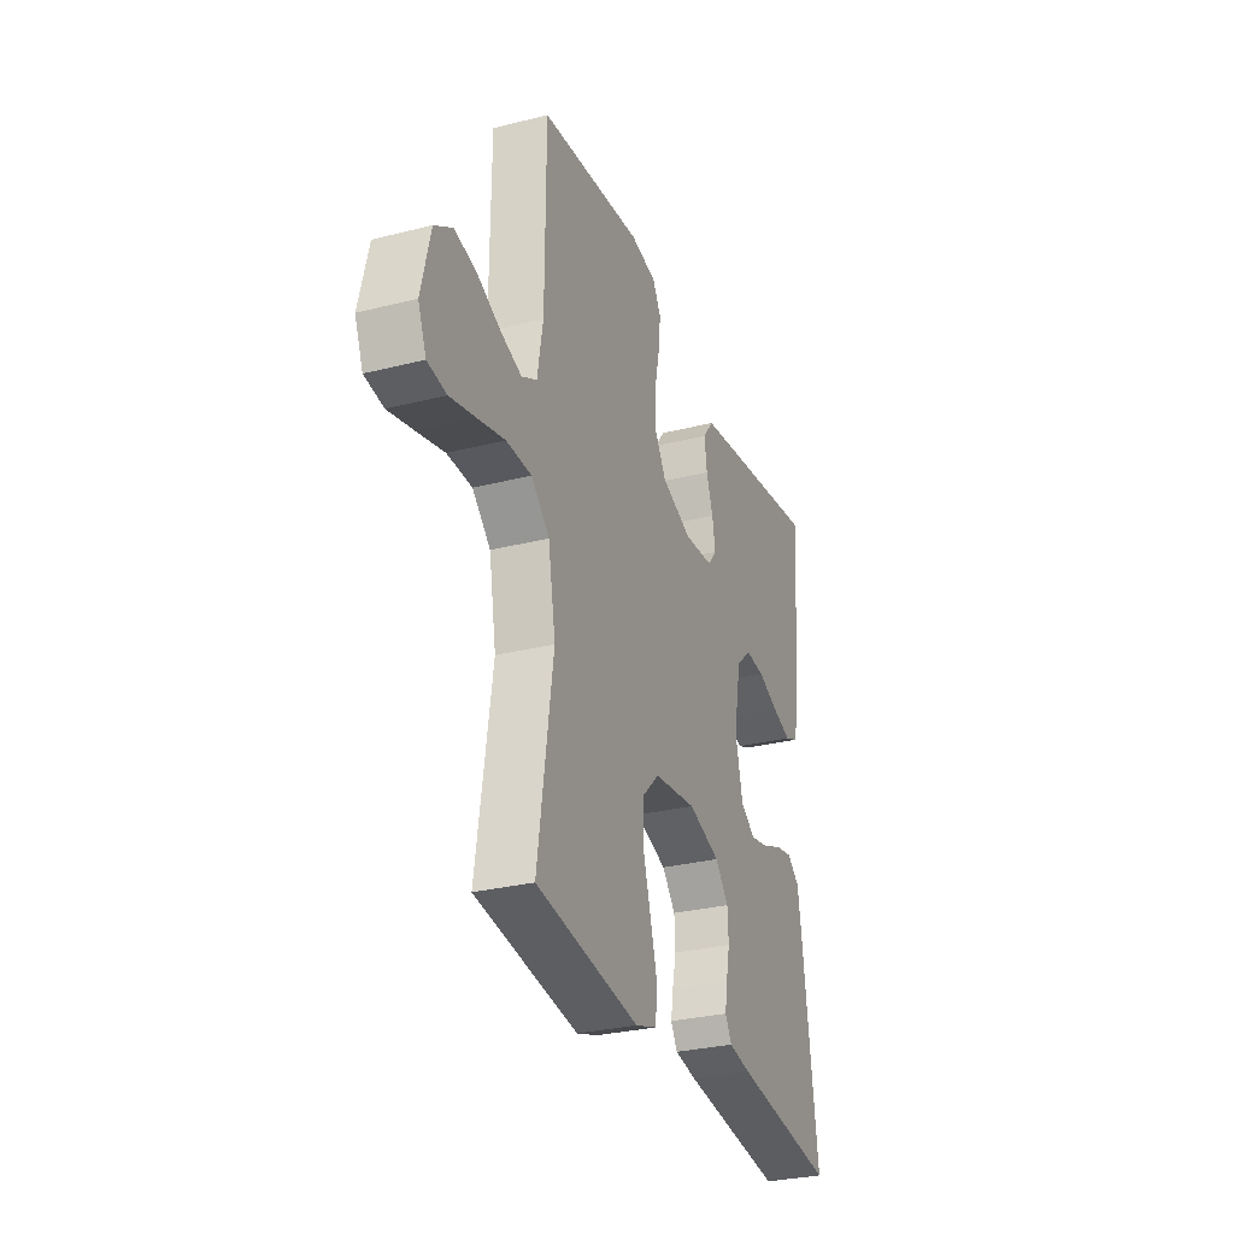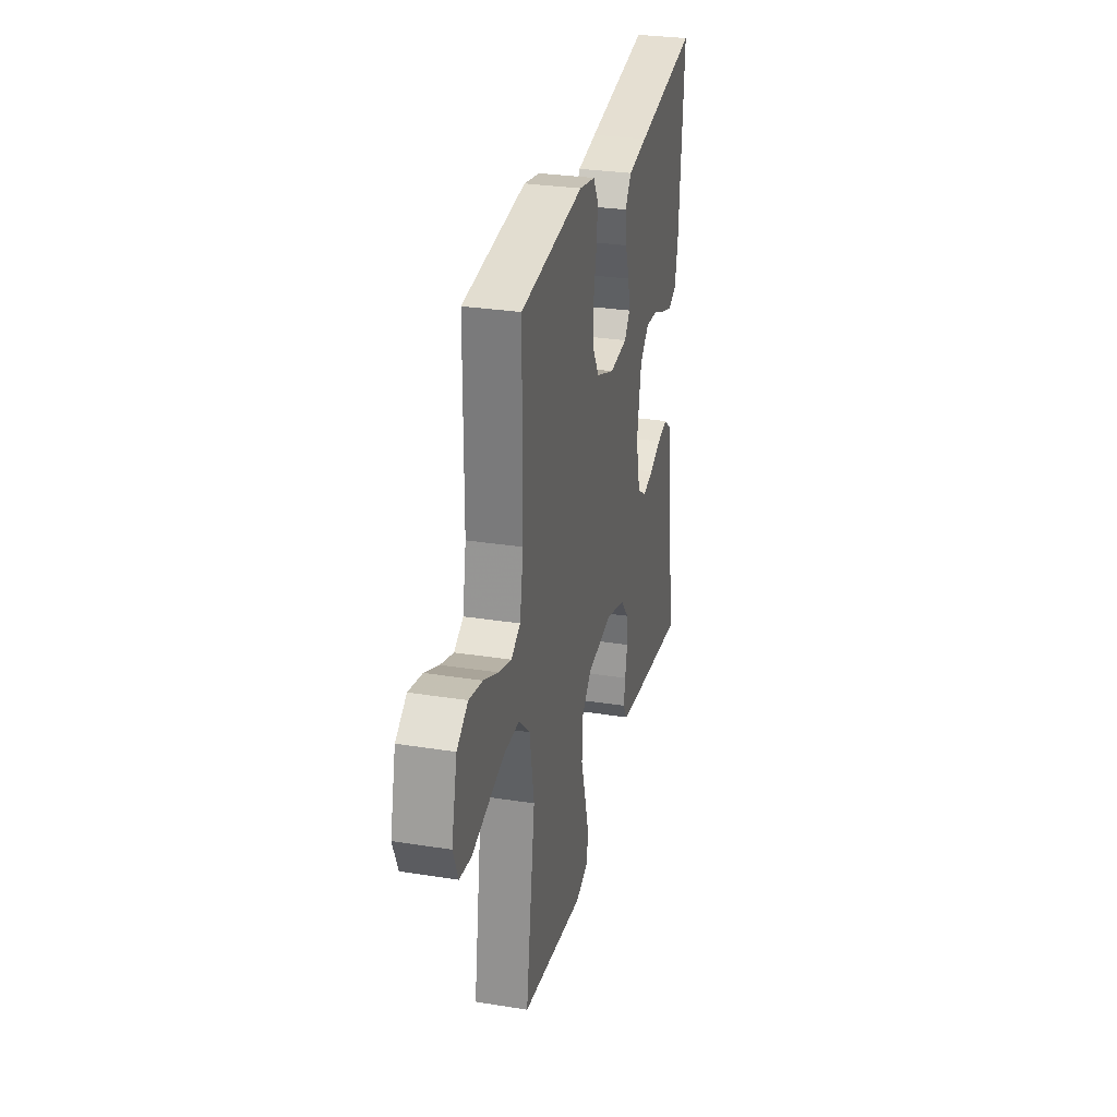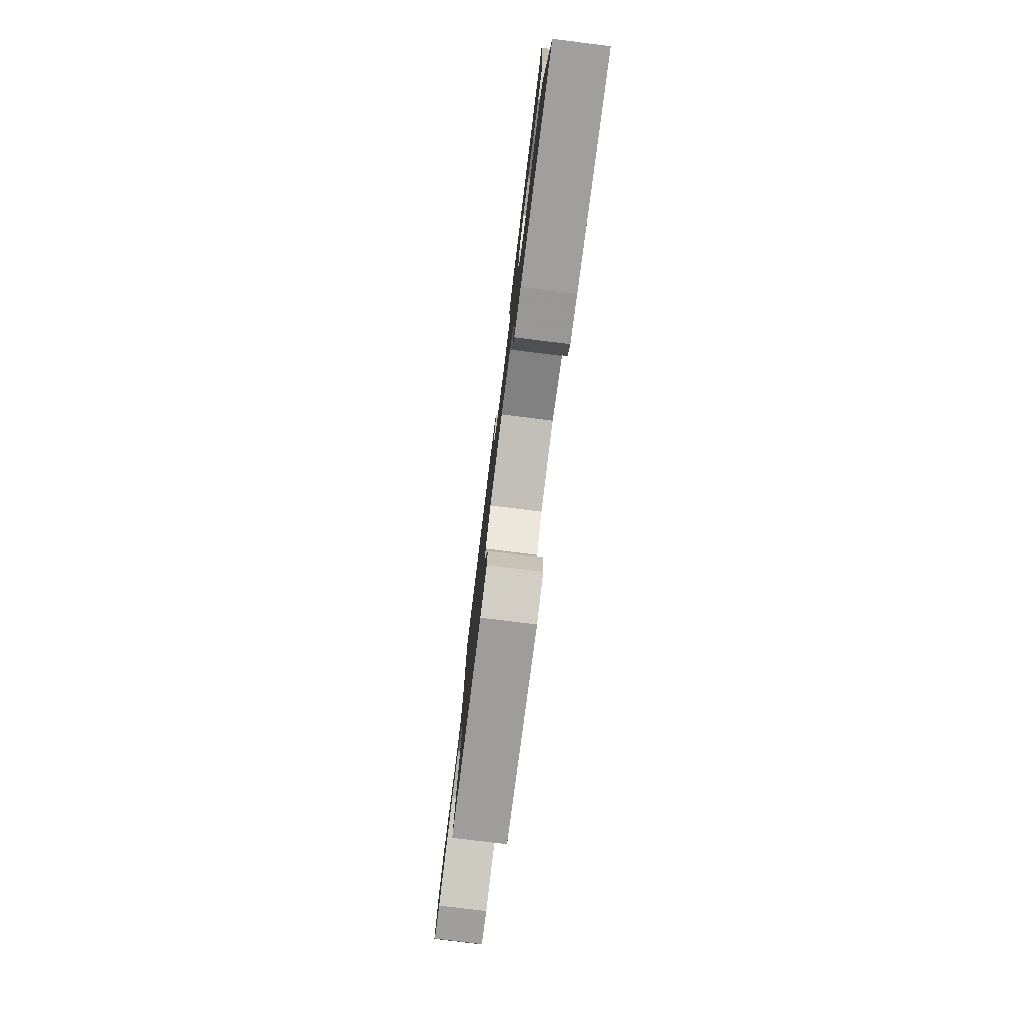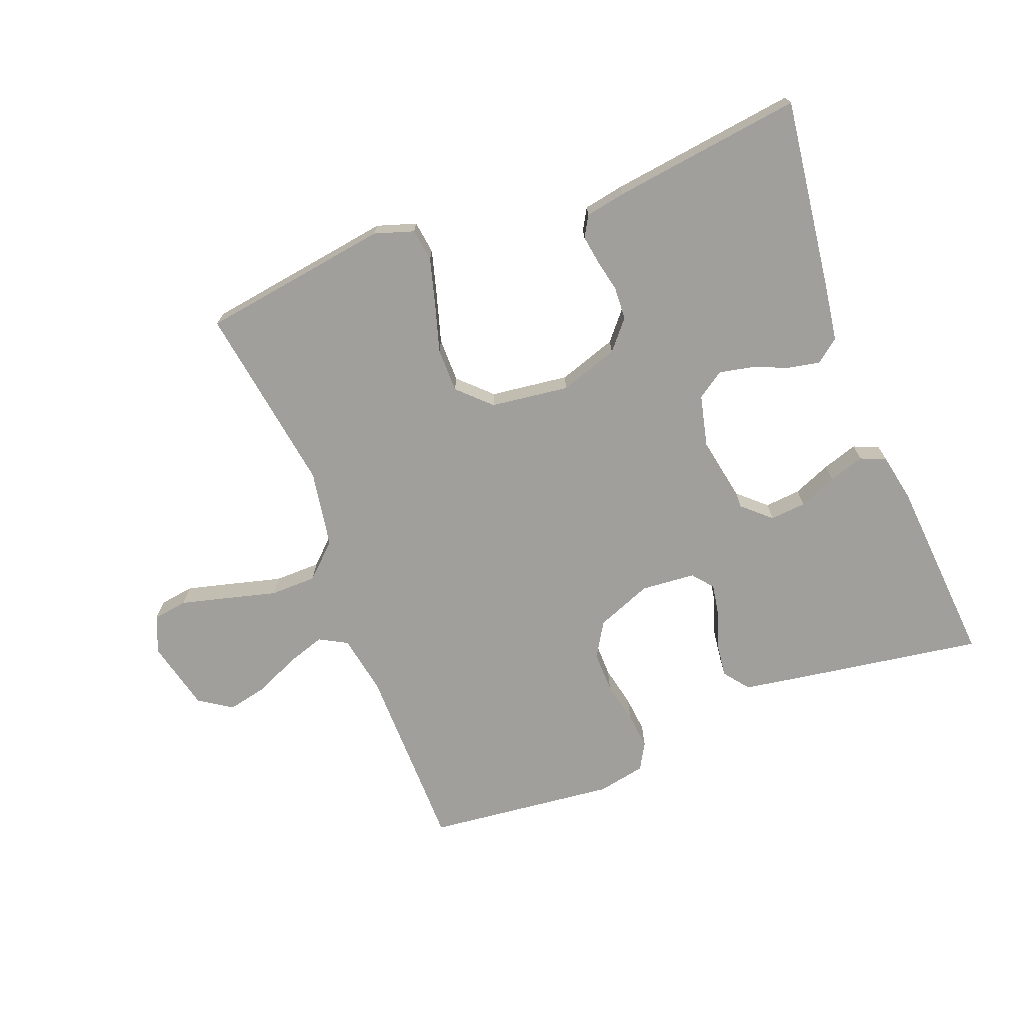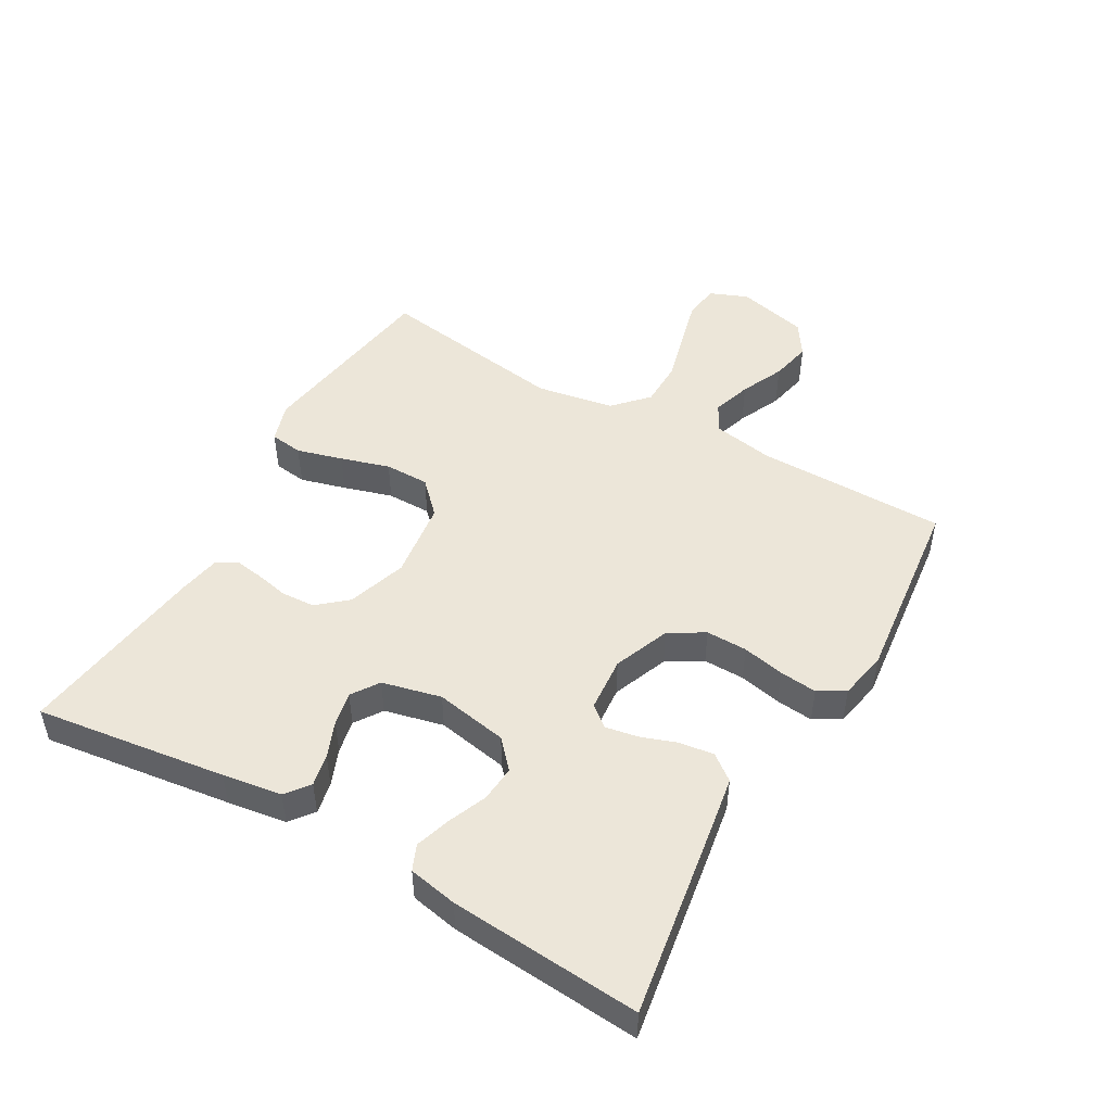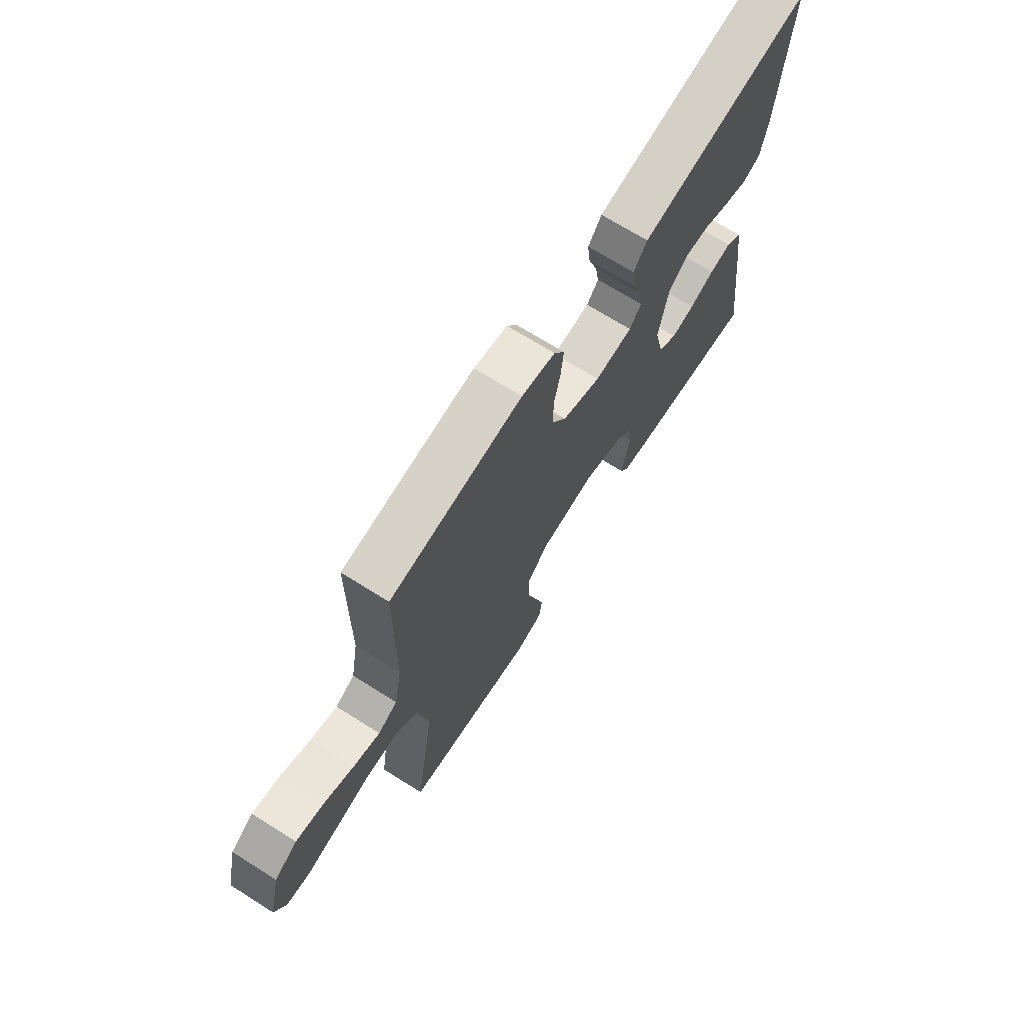
<metadata>
{"format":"obj","ext":"obj","renderer":"f3d","projection":"perspective","resolution":1024,"background":"white","views":[{"elev":-29.6,"azim":110.4,"up":"+Z"},{"elev":29.7,"azim":103.1,"up":"+Z"},{"elev":-79.1,"azim":-97.1,"up":"+Z"},{"elev":-71.2,"azim":-158.9,"up":"+Y"},{"elev":48.8,"azim":-60.3,"up":"+Y"},{"elev":69.9,"azim":122.2,"up":"+Z"}]}
</metadata>
<code>
v 0.5 0.07 0.5
v 0.502 0.07 0.2
v 0.519 0.07 0.105
v 0.563 0.07 0.081
v 0.624 0.07 0.101
v 0.692 0.07 0.132
v 0.756 0.07 0.146
v 0.808 0.07 0.112
v 0.835 0.07 0
v 0.811 0.07 -0.059
v 0.756 0.07 -0.067
v 0.682 0.07 -0.048
v 0.602 0.07 -0.027
v 0.529 0.07 -0.028
v 0.476 0.07 -0.078
v 0.455 0.07 -0.2
v 0.5 0.07 -0.5
v 0.2 0.07 -0.545
v 0.138 0.07 -0.525
v 0.131 0.07 -0.473
v 0.151 0.07 -0.401
v 0.174 0.07 -0.324
v 0.174 0.07 -0.254
v 0.124 0.07 -0.205
v 0 0.07 -0.189
v -0.093 0.07 -0.22
v -0.132 0.07 -0.266
v -0.135 0.07 -0.318
v -0.124 0.07 -0.37
v -0.117 0.07 -0.415
v -0.136 0.07 -0.448
v -0.2 0.07 -0.46
v -0.5 0.07 -0.5
v -0.46 0.07 -0.2
v -0.446 0.07 -0.107
v -0.409 0.07 -0.078
v -0.359 0.07 -0.088
v -0.302 0.07 -0.111
v -0.249 0.07 -0.122
v -0.206 0.07 -0.093
v -0.184 0.07 0
v -0.205 0.07 0.114
v -0.249 0.07 0.154
v -0.306 0.07 0.149
v -0.366 0.07 0.124
v -0.422 0.07 0.106
v -0.462 0.07 0.123
v -0.477 0.07 0.2
v -0.5 0.07 0.5
v -0.2 0.07 0.453
v -0.108 0.07 0.438
v -0.077 0.07 0.398
v -0.084 0.07 0.344
v -0.104 0.07 0.287
v -0.113 0.07 0.236
v -0.086 0.07 0.203
v 0 0.07 0.196
v 0.088 0.07 0.231
v 0.121 0.07 0.286
v 0.12 0.07 0.351
v 0.106 0.07 0.417
v 0.1 0.07 0.476
v 0.124 0.07 0.518
v 0.2 0.07 0.533
v 0.5 0 0.5
v 0.502 0 0.2
v 0.519 0 0.105
v 0.563 0 0.081
v 0.624 0 0.101
v 0.692 0 0.132
v 0.756 0 0.146
v 0.808 0 0.112
v 0.835 0 0
v 0.811 0 -0.059
v 0.756 0 -0.067
v 0.682 0 -0.048
v 0.602 0 -0.027
v 0.529 0 -0.028
v 0.476 0 -0.078
v 0.455 0 -0.2
v 0.5 0 -0.5
v 0.2 0 -0.545
v 0.138 0 -0.525
v 0.131 0 -0.473
v 0.151 0 -0.401
v 0.174 0 -0.324
v 0.174 0 -0.254
v 0.124 0 -0.205
v 0 0 -0.189
v -0.093 0 -0.22
v -0.132 0 -0.266
v -0.135 0 -0.318
v -0.124 0 -0.37
v -0.117 0 -0.415
v -0.136 0 -0.448
v -0.2 0 -0.46
v -0.5 0 -0.5
v -0.46 0 -0.2
v -0.446 0 -0.107
v -0.409 0 -0.078
v -0.359 0 -0.088
v -0.302 0 -0.111
v -0.249 0 -0.122
v -0.206 0 -0.093
v -0.184 0 0
v -0.205 0 0.114
v -0.249 0 0.154
v -0.306 0 0.149
v -0.366 0 0.124
v -0.422 0 0.106
v -0.462 0 0.123
v -0.477 0 0.2
v -0.5 0 0.5
v -0.2 0 0.453
v -0.108 0 0.438
v -0.077 0 0.398
v -0.084 0 0.344
v -0.104 0 0.287
v -0.113 0 0.236
v -0.086 0 0.203
v 0 0 0.196
v 0.088 0 0.231
v 0.121 0 0.286
v 0.12 0 0.351
v 0.106 0 0.417
v 0.1 0 0.476
v 0.124 0 0.518
v 0.2 0 0.533
f 63 64 1 2
f 60 61 62 63
f 59 60 63 2
f 58 59 2 3
f 57 58 3 4
f 56 57 4
f 51 52 53 54
f 51 54 55
f 50 51 55
f 49 50 55
f 48 49 55 56
f 44 45 46 47
f 44 47 48 56
f 35 36 37 38
f 35 38 39
f 34 35 39
f 33 34 39
f 32 33 39 40
f 28 29 30 31
f 28 31 32 40
f 19 20 21 22
f 17 18 19 22
f 16 17 22 23
f 15 16 23 24
f 10 11 12 13
f 8 9 10 13
f 8 13 14
f 5 6 7 8
f 4 5 8 14
f 43 44 56
f 42 43 56 4
f 41 42 4 14
f 27 28 40 41
f 26 27 41
f 25 26 41
f 24 25 41
f 14 15 24 41
f 66 65 128 127
f 127 126 125 124
f 66 127 124 123
f 67 66 123 122
f 68 67 122 121
f 68 121 120
f 118 117 116 115
f 119 118 115
f 119 115 114
f 119 114 113
f 120 119 113 112
f 111 110 109 108
f 120 112 111 108
f 102 101 100 99
f 103 102 99
f 103 99 98
f 103 98 97
f 104 103 97 96
f 95 94 93 92
f 104 96 95 92
f 86 85 84 83
f 86 83 82 81
f 87 86 81 80
f 88 87 80 79
f 77 76 75 74
f 77 74 73 72
f 78 77 72
f 72 71 70 69
f 78 72 69 68
f 120 108 107
f 68 120 107 106
f 78 68 106 105
f 105 104 92 91
f 105 91 90
f 105 90 89
f 105 89 88
f 105 88 79 78
f 1 65 66 2
f 2 66 67 3
f 3 67 68 4
f 4 68 69 5
f 5 69 70 6
f 6 70 71 7
f 7 71 72 8
f 8 72 73 9
f 9 73 74 10
f 10 74 75 11
f 11 75 76 12
f 12 76 77 13
f 13 77 78 14
f 14 78 79 15
f 15 79 80 16
f 16 80 81 17
f 17 81 82 18
f 18 82 83 19
f 19 83 84 20
f 20 84 85 21
f 21 85 86 22
f 22 86 87 23
f 23 87 88 24
f 24 88 89 25
f 25 89 90 26
f 26 90 91 27
f 27 91 92 28
f 28 92 93 29
f 29 93 94 30
f 30 94 95 31
f 31 95 96 32
f 32 96 97 33
f 33 97 98 34
f 34 98 99 35
f 35 99 100 36
f 36 100 101 37
f 37 101 102 38
f 38 102 103 39
f 39 103 104 40
f 40 104 105 41
f 41 105 106 42
f 42 106 107 43
f 43 107 108 44
f 44 108 109 45
f 45 109 110 46
f 46 110 111 47
f 47 111 112 48
f 48 112 113 49
f 49 113 114 50
f 50 114 115 51
f 51 115 116 52
f 52 116 117 53
f 53 117 118 54
f 54 118 119 55
f 55 119 120 56
f 56 120 121 57
f 57 121 122 58
f 58 122 123 59
f 59 123 124 60
f 60 124 125 61
f 61 125 126 62
f 62 126 127 63
f 63 127 128 64
f 64 128 65 1

</code>
